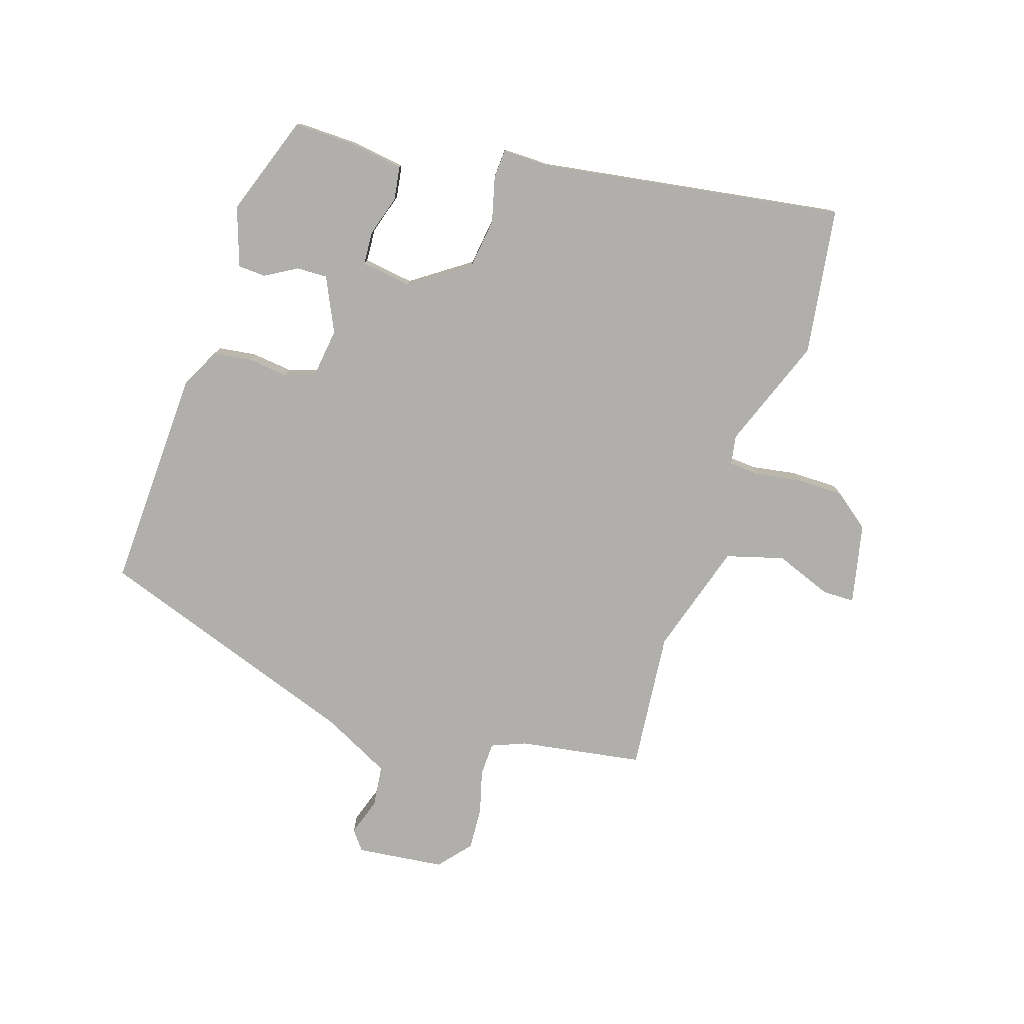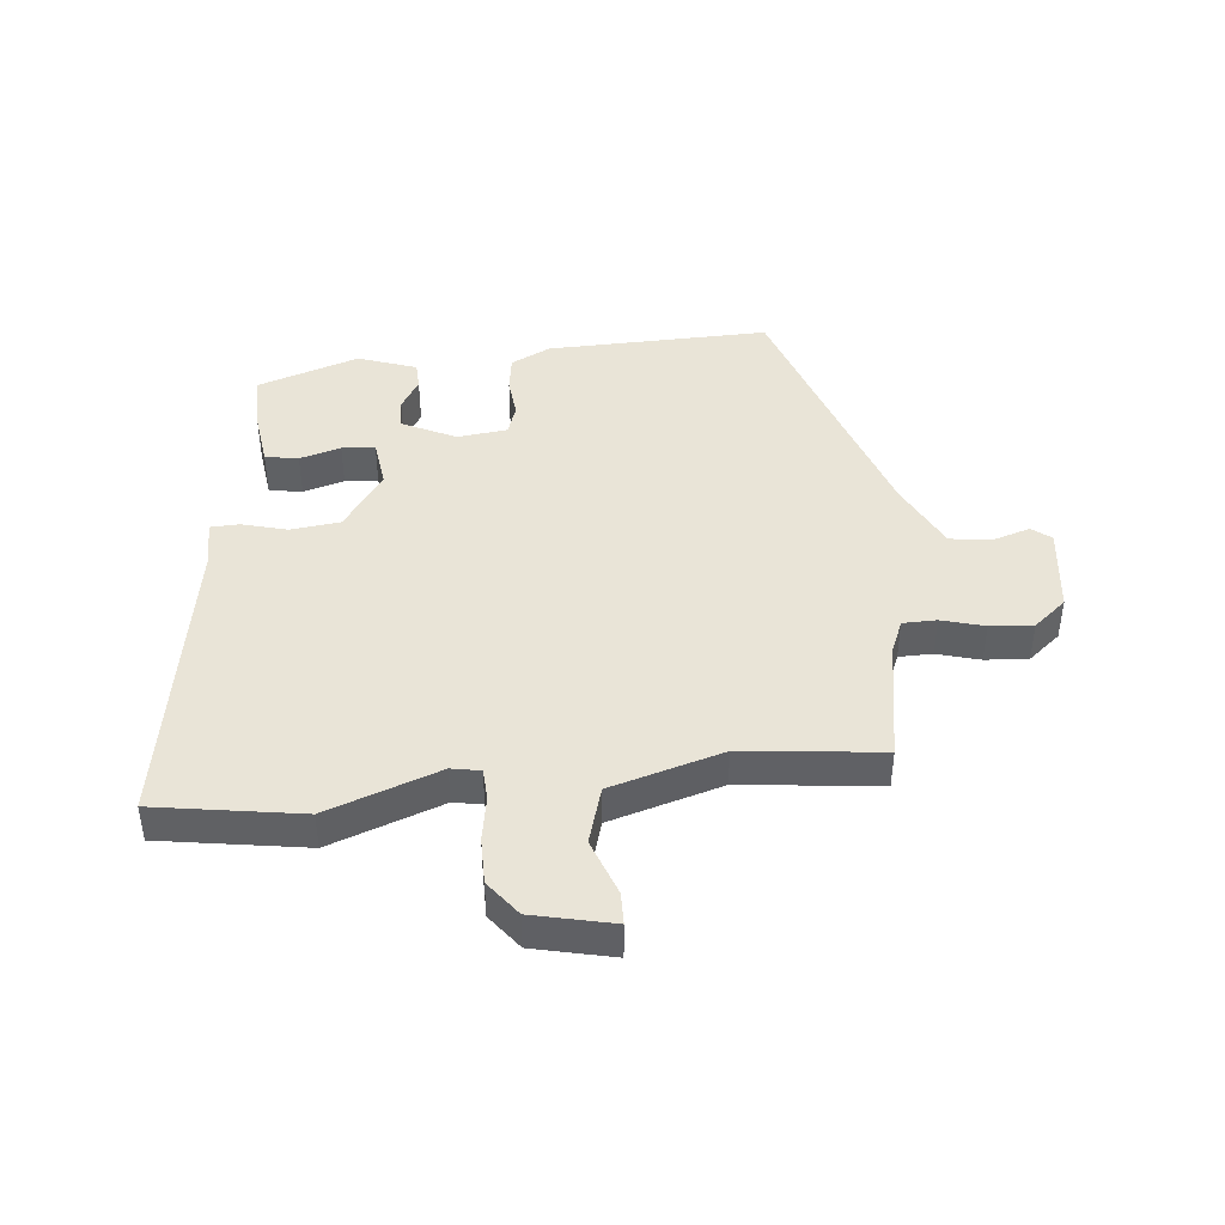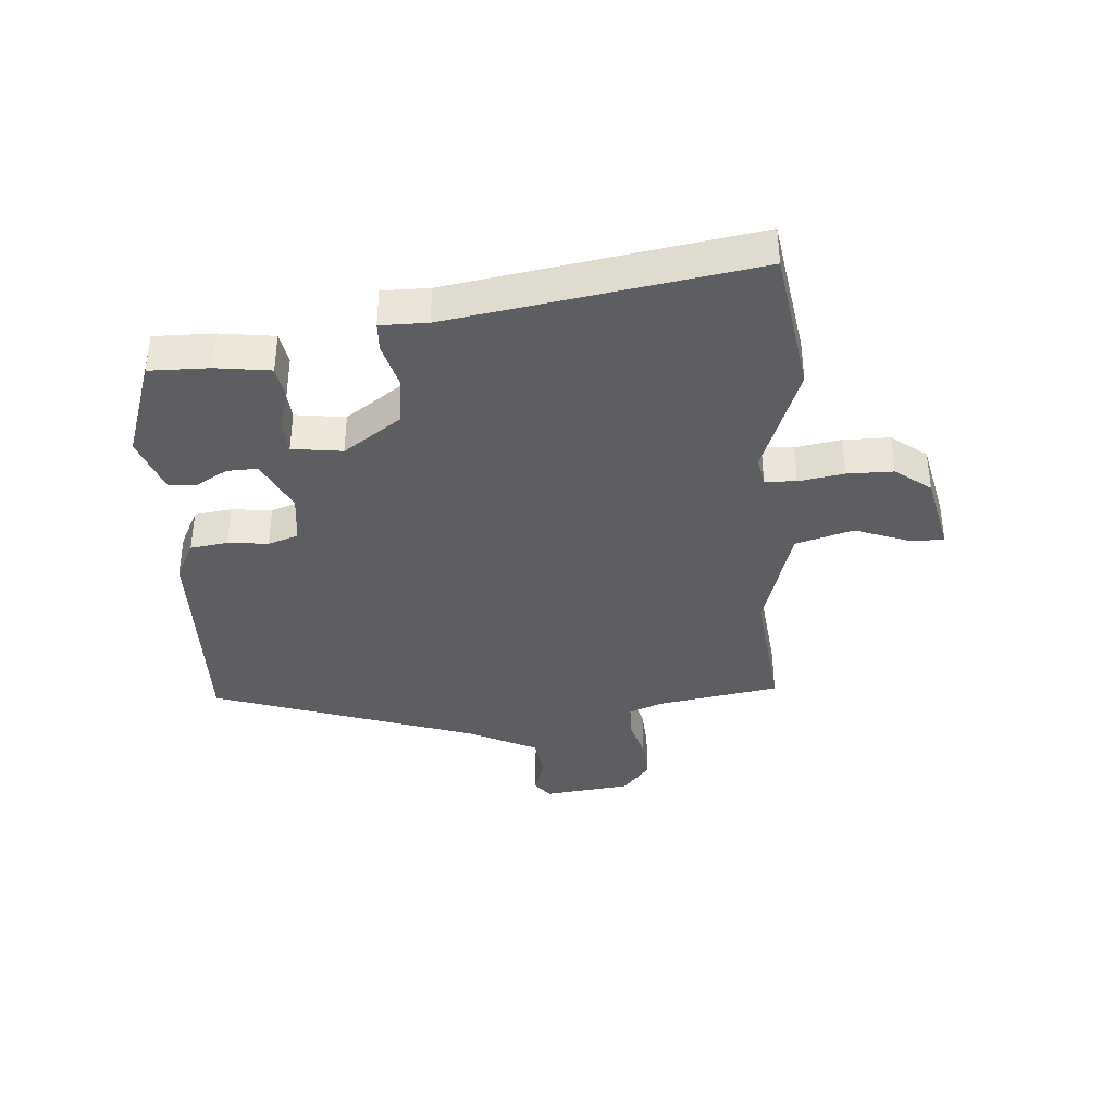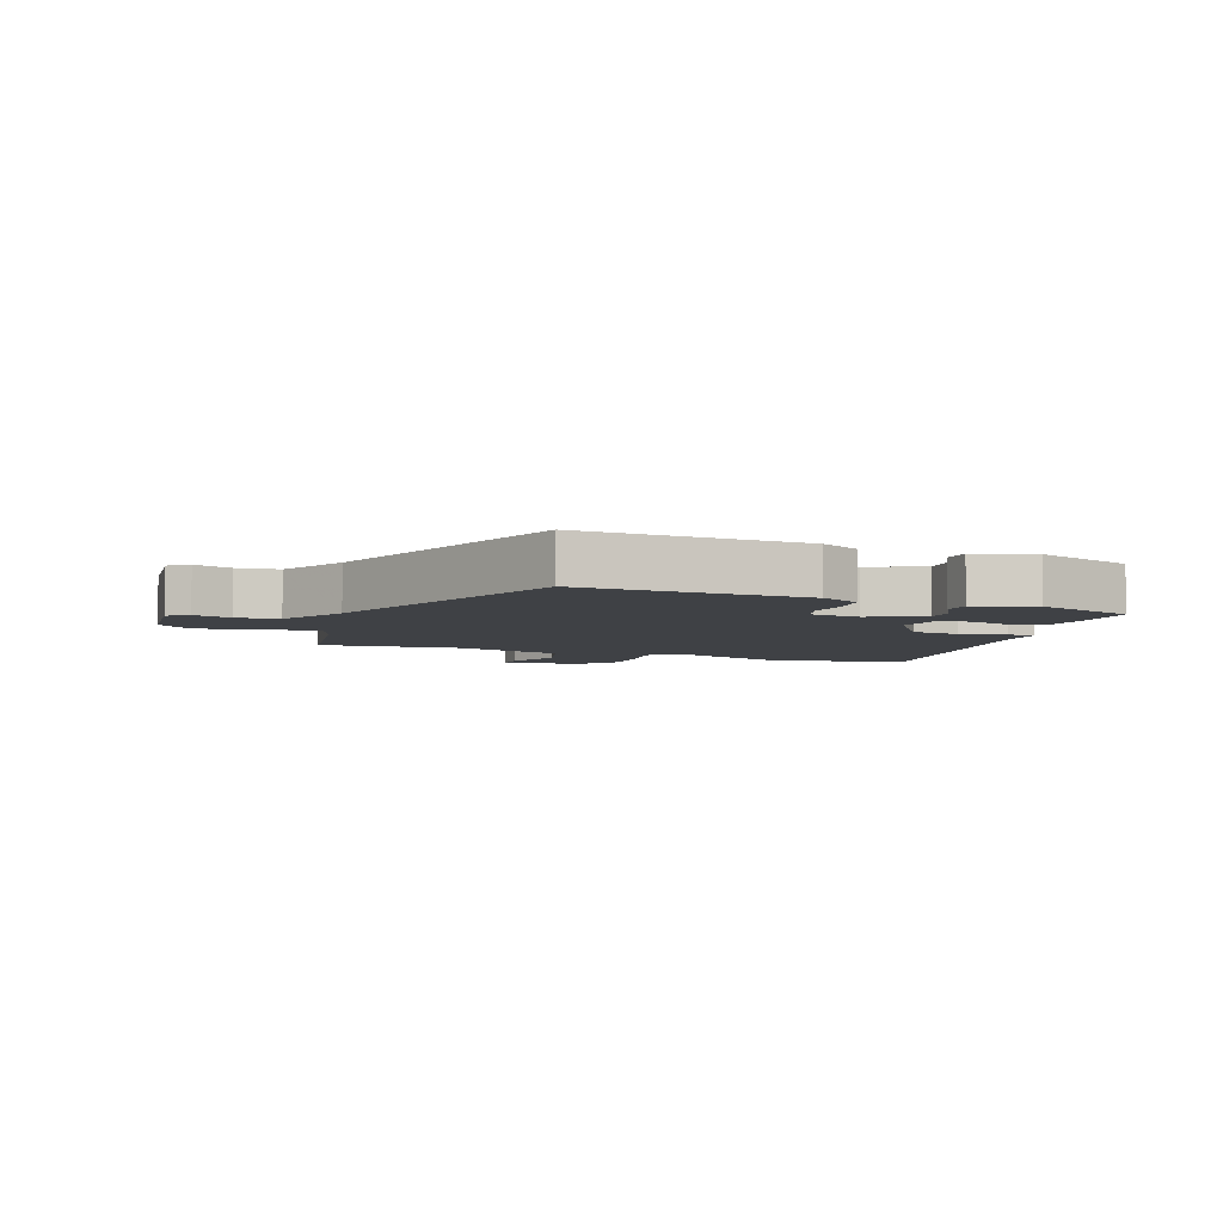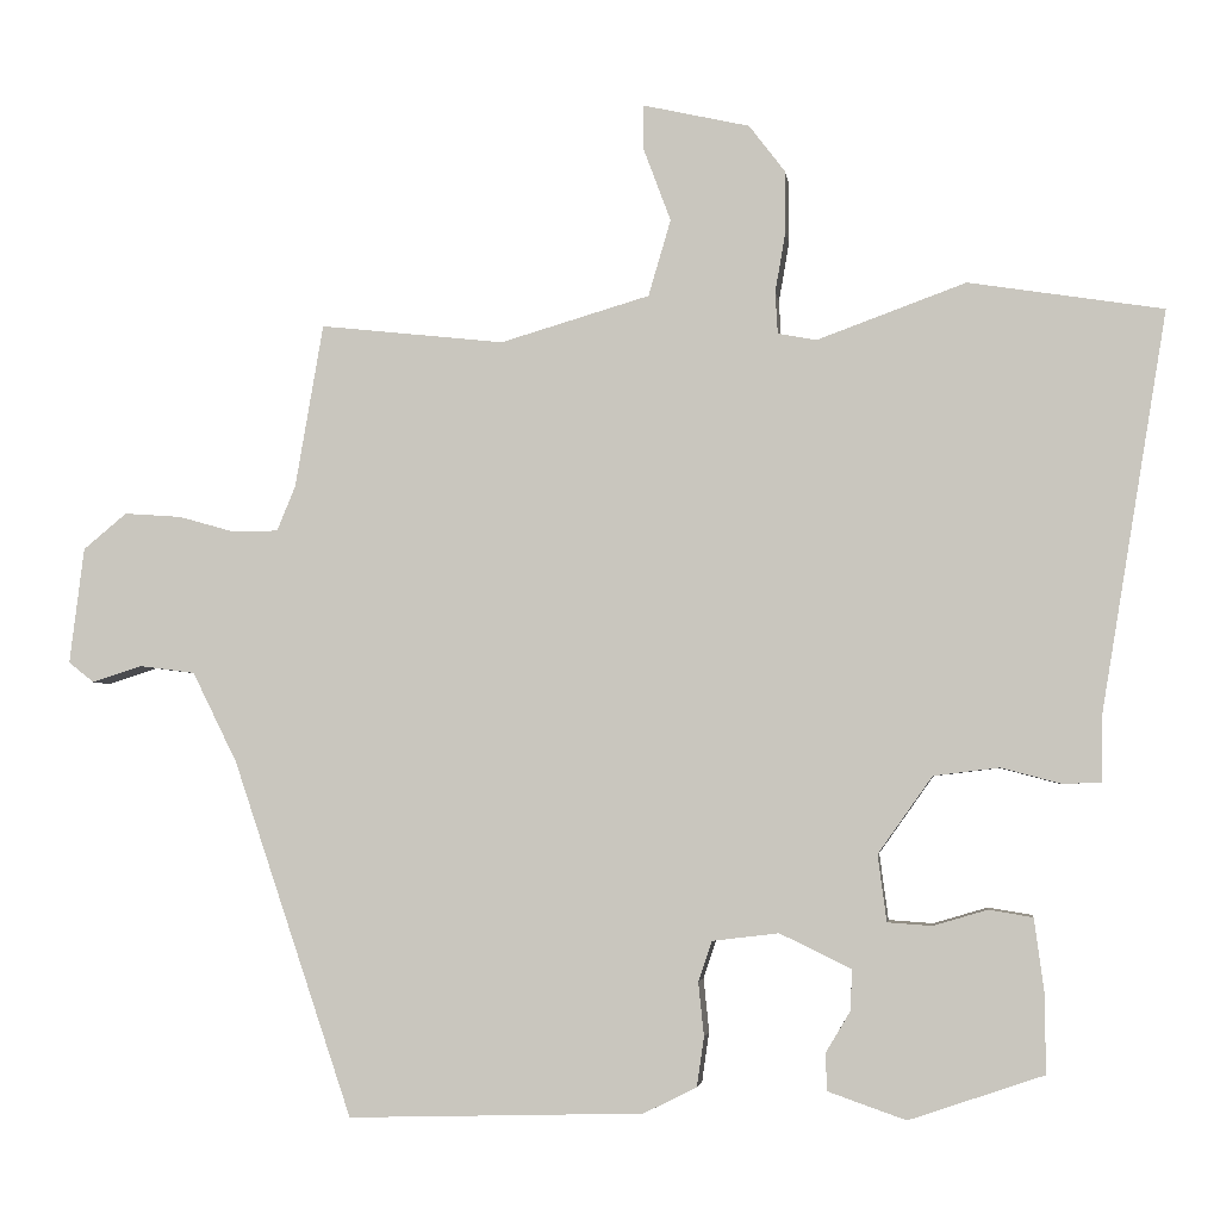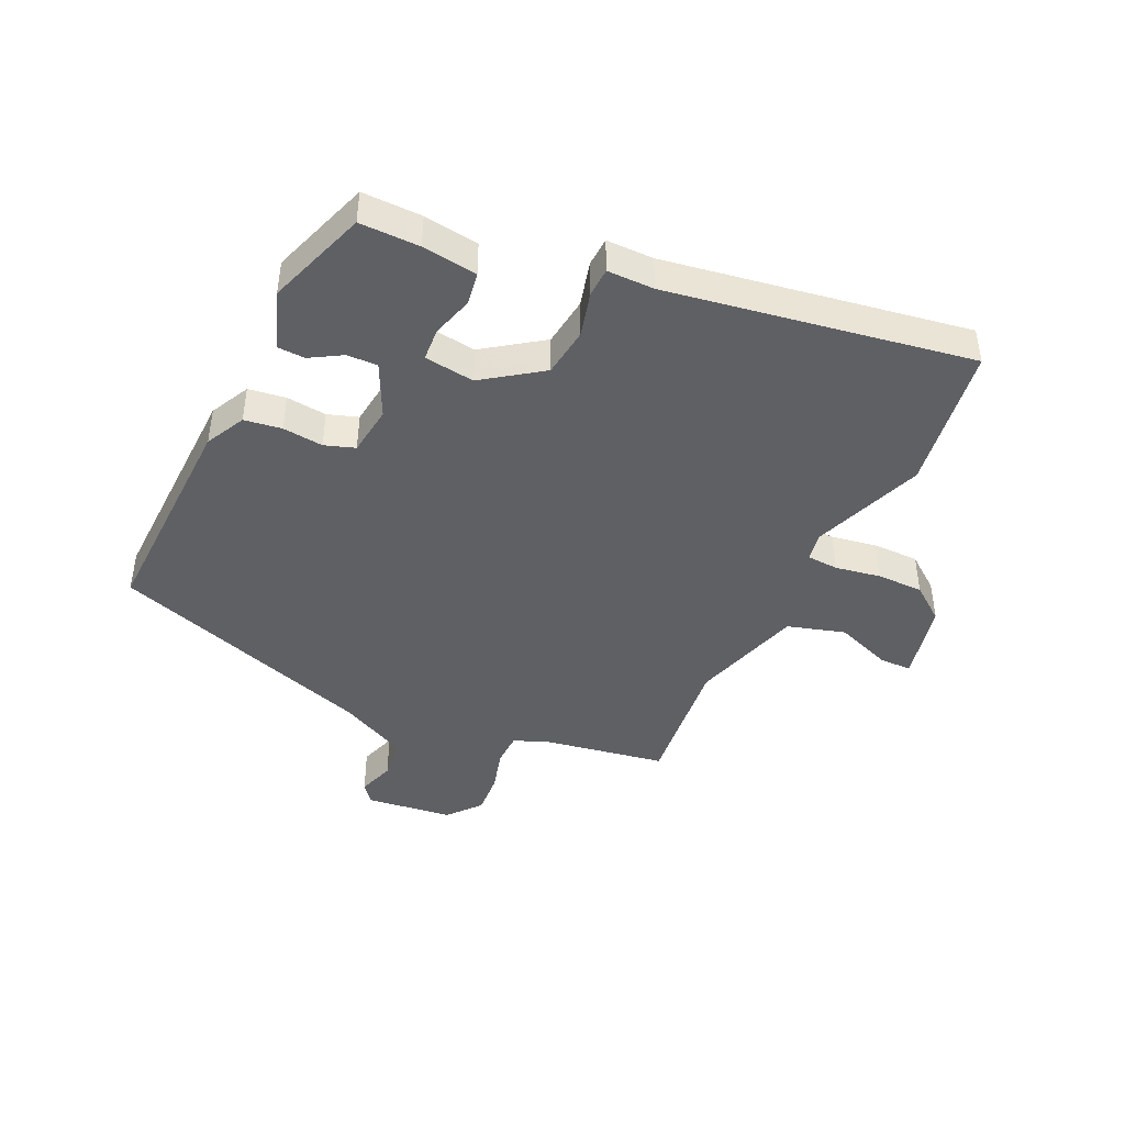
<metadata>
{"format":"obj","ext":"obj","renderer":"f3d","projection":"perspective","resolution":1024,"background":"white","views":[{"elev":-78.2,"azim":-108.5,"up":"+Y"},{"elev":43.1,"azim":-5.6,"up":"+Y"},{"elev":-37.7,"azim":-85.9,"up":"+Y"},{"elev":-5.3,"azim":158.5,"up":"+Y"},{"elev":-3.6,"azim":-172.8,"up":"+Z"},{"elev":-43.4,"azim":-115.2,"up":"+Y"}]}
</metadata>
<code>
v -0.614 0.07 0.482
v -0.372 0.07 0.52
v -0.186 0.07 0.452
v -0.138 0.07 0.461
v -0.135 0.07 0.513
v -0.148 0.07 0.588
v -0.148 0.07 0.665
v -0.103 0.07 0.724
v 0.03 0.07 0.754
v 0.031 0.07 0.701
v -0.004 0.07 0.607
v 0.024 0.07 0.512
v 0.21 0.07 0.457
v 0.44 0.07 0.482
v 0.475 0.07 0.278
v 0.498 0.07 0.222
v 0.554 0.07 0.221
v 0.625 0.07 0.241
v 0.696 0.07 0.246
v 0.75 0.07 0.201
v 0.768 0.07 0.056
v 0.736 0.07 0.031
v 0.674 0.07 0.051
v 0.605 0.07 0.042
v 0.549 0.07 -0.071
v 0.4 0.07 -0.514
v 0.031 0.07 -0.504
v -0.035 0.07 -0.471
v -0.044 0.07 -0.409
v -0.037 0.07 -0.342
v -0.054 0.07 -0.292
v -0.137 0.07 -0.282
v -0.226 0.07 -0.325
v -0.224 0.07 -0.376
v -0.193 0.07 -0.428
v -0.195 0.07 -0.474
v -0.292 0.07 -0.508
v -0.46 0.07 -0.451
v -0.459 0.07 -0.352
v -0.447 0.07 -0.261
v -0.392 0.07 -0.252
v -0.324 0.07 -0.272
v -0.269 0.07 -0.268
v -0.258 0.07 -0.185
v -0.326 0.07 -0.089
v -0.408 0.07 -0.079
v -0.483 0.07 -0.099
v -0.531 0.07 -0.097
v -0.531 0.07 -0.019
v -0.614 0 0.482
v -0.372 0 0.52
v -0.186 0 0.452
v -0.138 0 0.461
v -0.135 0 0.513
v -0.148 0 0.588
v -0.148 0 0.665
v -0.103 0 0.724
v 0.03 0 0.754
v 0.031 0 0.701
v -0.004 0 0.607
v 0.024 0 0.512
v 0.21 0 0.457
v 0.44 0 0.482
v 0.475 0 0.278
v 0.498 0 0.222
v 0.554 0 0.221
v 0.625 0 0.241
v 0.696 0 0.246
v 0.75 0 0.201
v 0.768 0 0.056
v 0.736 0 0.031
v 0.674 0 0.051
v 0.605 0 0.042
v 0.549 0 -0.071
v 0.4 0 -0.514
v 0.031 0 -0.504
v -0.035 0 -0.471
v -0.044 0 -0.409
v -0.037 0 -0.342
v -0.054 0 -0.292
v -0.137 0 -0.282
v -0.226 0 -0.325
v -0.224 0 -0.376
v -0.193 0 -0.428
v -0.195 0 -0.474
v -0.292 0 -0.508
v -0.46 0 -0.451
v -0.459 0 -0.352
v -0.447 0 -0.261
v -0.392 0 -0.252
v -0.324 0 -0.272
v -0.269 0 -0.268
v -0.258 0 -0.185
v -0.326 0 -0.089
v -0.408 0 -0.079
v -0.483 0 -0.099
v -0.531 0 -0.097
v -0.531 0 -0.019
f 46 47 48 49
f 45 46 49 1
f 44 45 1 2
f 39 40 41 42
f 39 42 43
f 38 39 43
f 37 38 43
f 34 35 36 37
f 33 34 37 43
f 32 33 43 44
f 27 28 29 30
f 25 26 27 30
f 24 25 30 31
f 20 21 22 23
f 20 23 24
f 17 18 19 20
f 16 17 20 24
f 13 14 15
f 12 13 15 16
f 8 9 10 11
f 8 11 12
f 5 6 7 8
f 4 5 8 12
f 32 44 2 3
f 31 32 3 4
f 16 24 31
f 4 12 16 31
f 98 97 96 95
f 50 98 95 94
f 51 50 94 93
f 91 90 89 88
f 92 91 88
f 92 88 87
f 92 87 86
f 86 85 84 83
f 92 86 83 82
f 93 92 82 81
f 79 78 77 76
f 79 76 75 74
f 80 79 74 73
f 72 71 70 69
f 73 72 69
f 69 68 67 66
f 73 69 66 65
f 64 63 62
f 65 64 62 61
f 60 59 58 57
f 61 60 57
f 57 56 55 54
f 61 57 54 53
f 52 51 93 81
f 53 52 81 80
f 80 73 65
f 80 65 61 53
f 1 50 51 2
f 2 51 52 3
f 3 52 53 4
f 4 53 54 5
f 5 54 55 6
f 6 55 56 7
f 7 56 57 8
f 8 57 58 9
f 9 58 59 10
f 10 59 60 11
f 11 60 61 12
f 12 61 62 13
f 13 62 63 14
f 14 63 64 15
f 15 64 65 16
f 16 65 66 17
f 17 66 67 18
f 18 67 68 19
f 19 68 69 20
f 20 69 70 21
f 21 70 71 22
f 22 71 72 23
f 23 72 73 24
f 24 73 74 25
f 25 74 75 26
f 26 75 76 27
f 27 76 77 28
f 28 77 78 29
f 29 78 79 30
f 30 79 80 31
f 31 80 81 32
f 32 81 82 33
f 33 82 83 34
f 34 83 84 35
f 35 84 85 36
f 36 85 86 37
f 37 86 87 38
f 38 87 88 39
f 39 88 89 40
f 40 89 90 41
f 41 90 91 42
f 42 91 92 43
f 43 92 93 44
f 44 93 94 45
f 45 94 95 46
f 46 95 96 47
f 47 96 97 48
f 48 97 98 49
f 49 98 50 1

</code>
